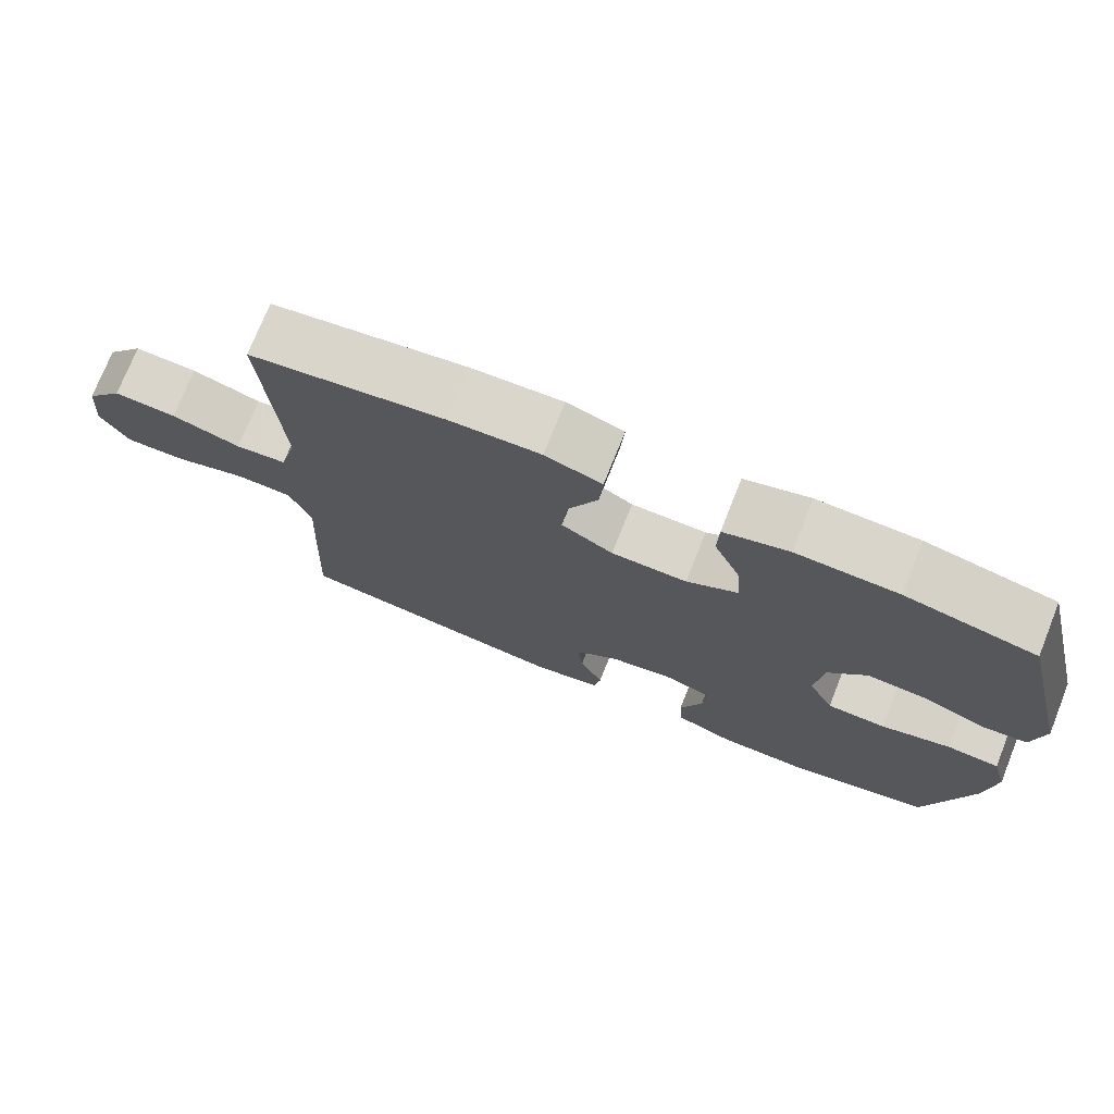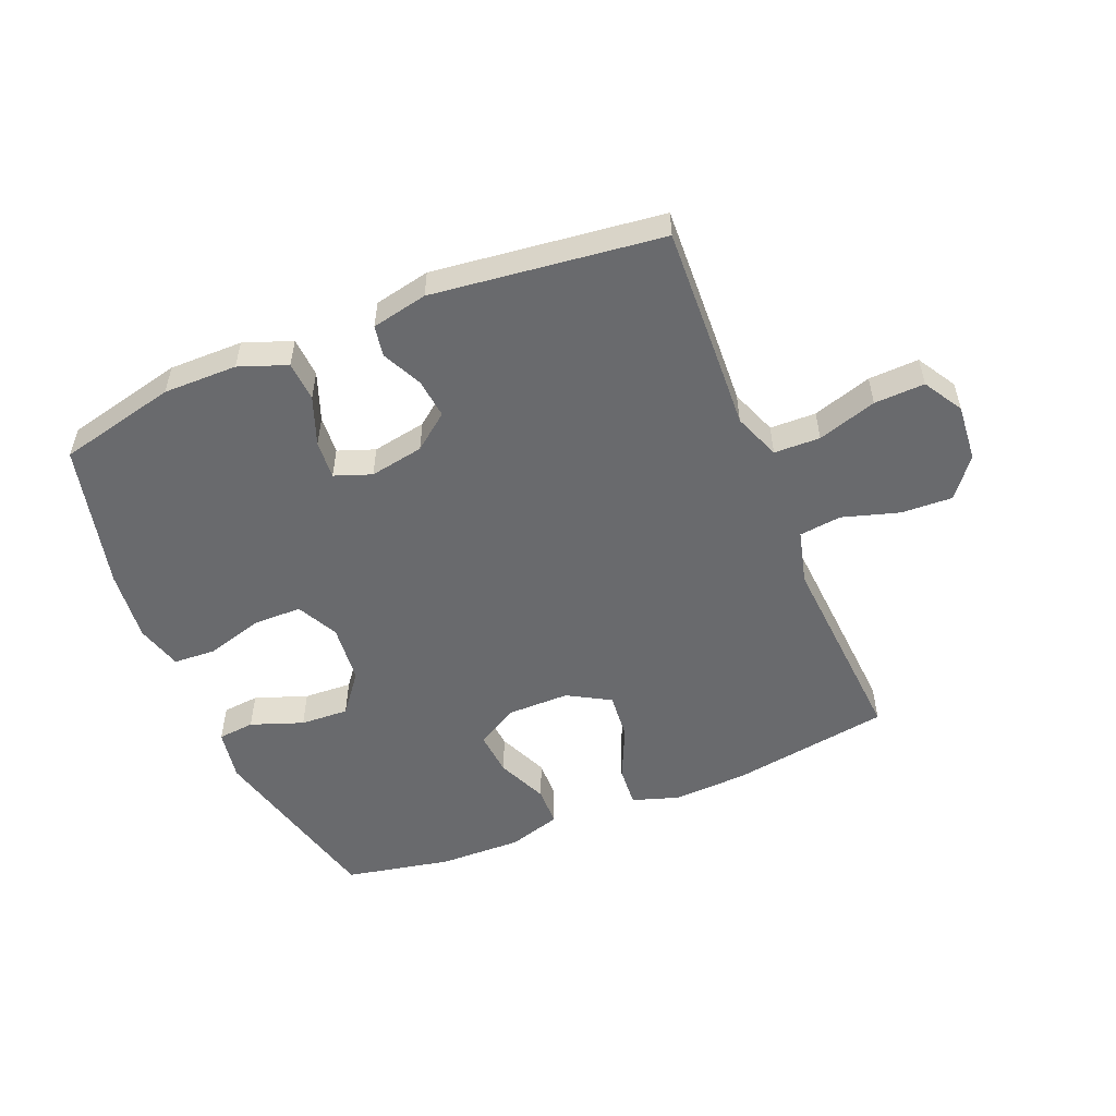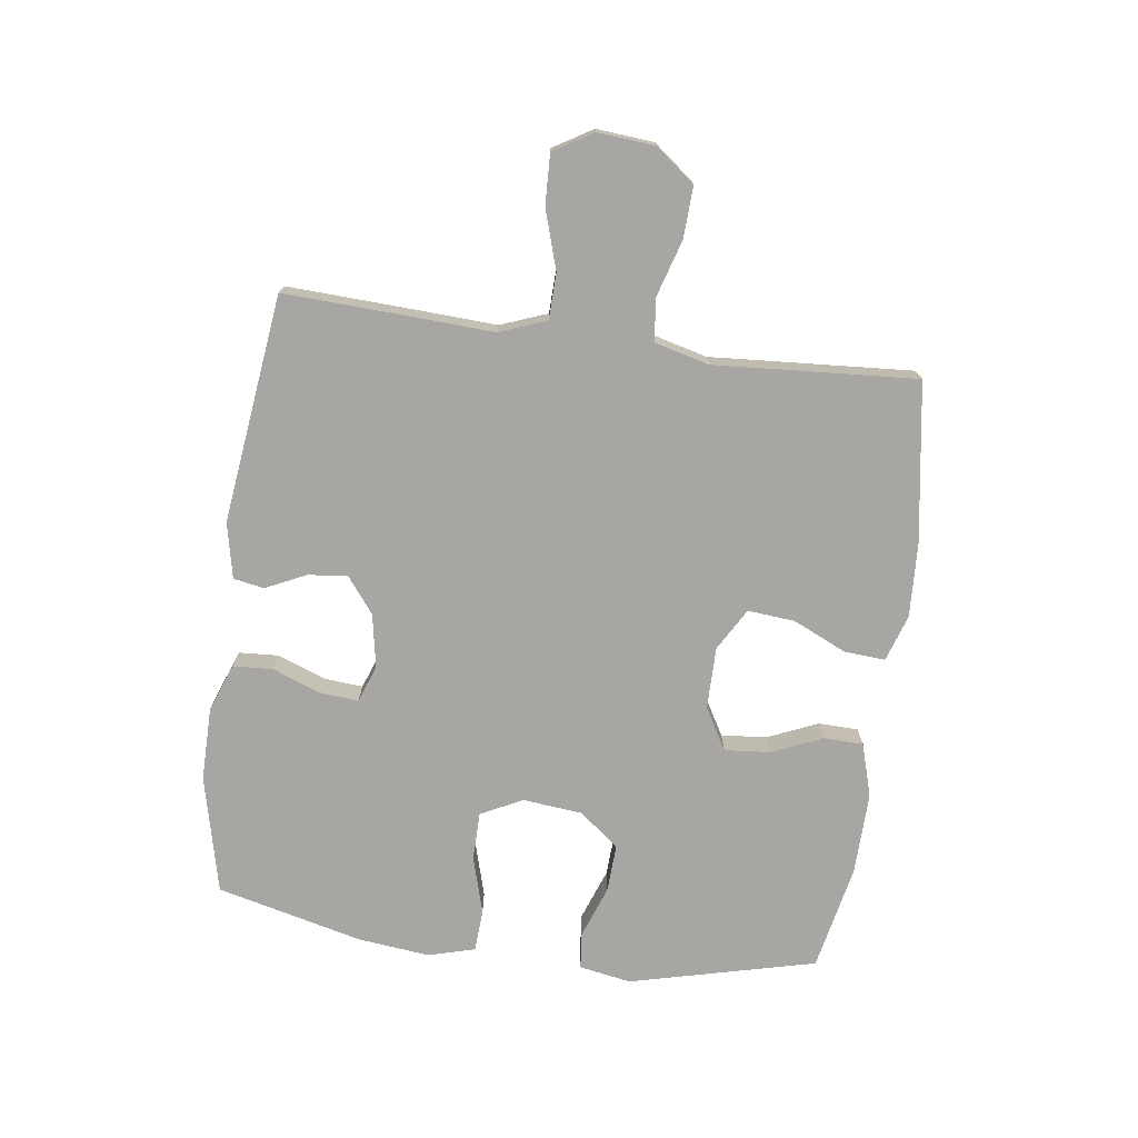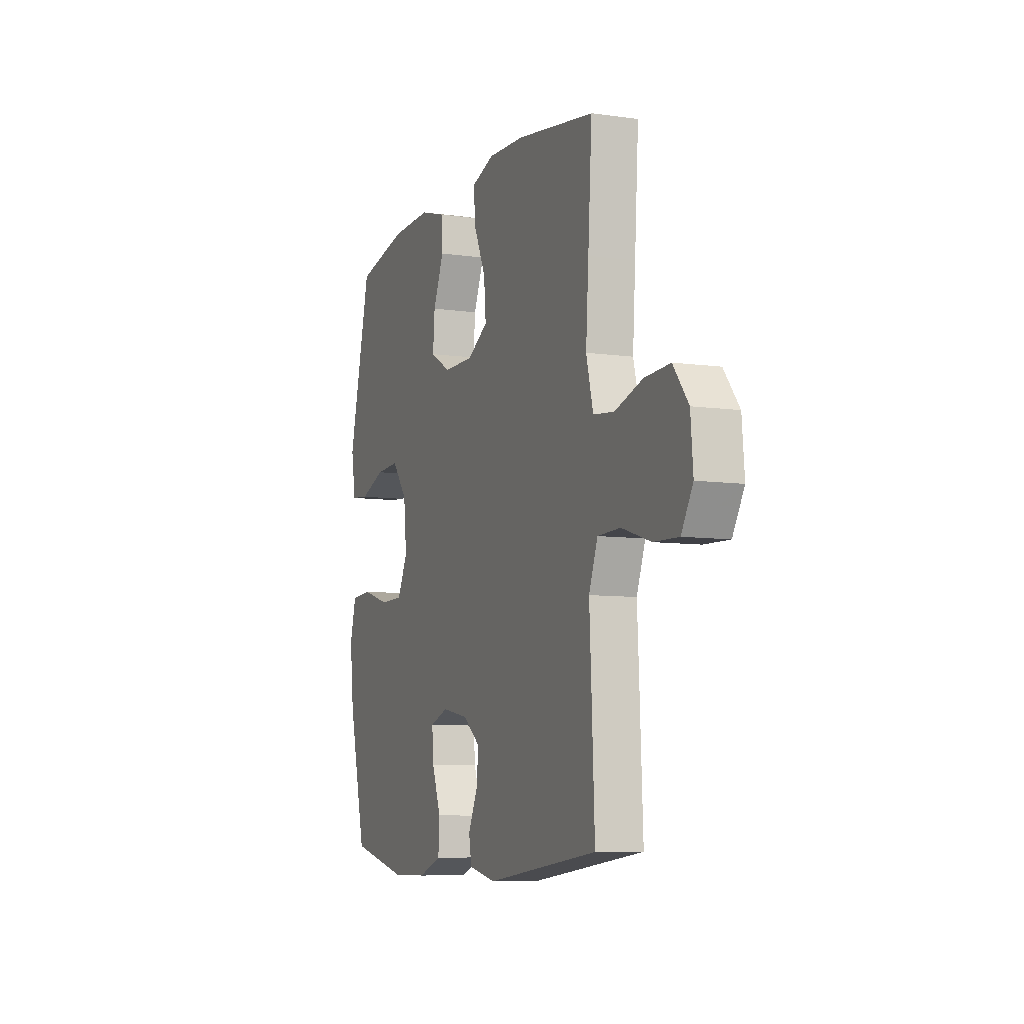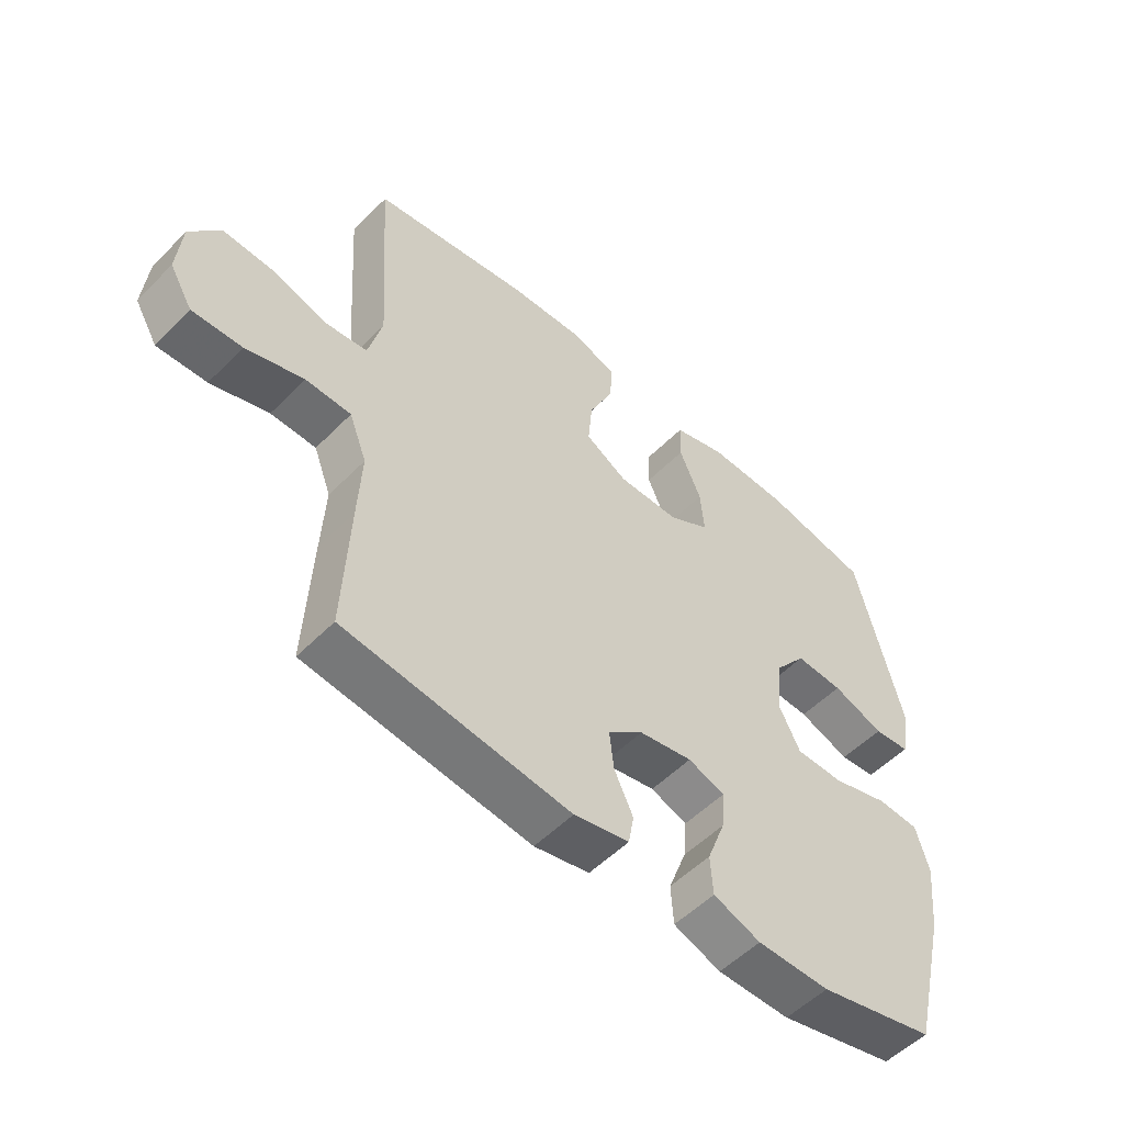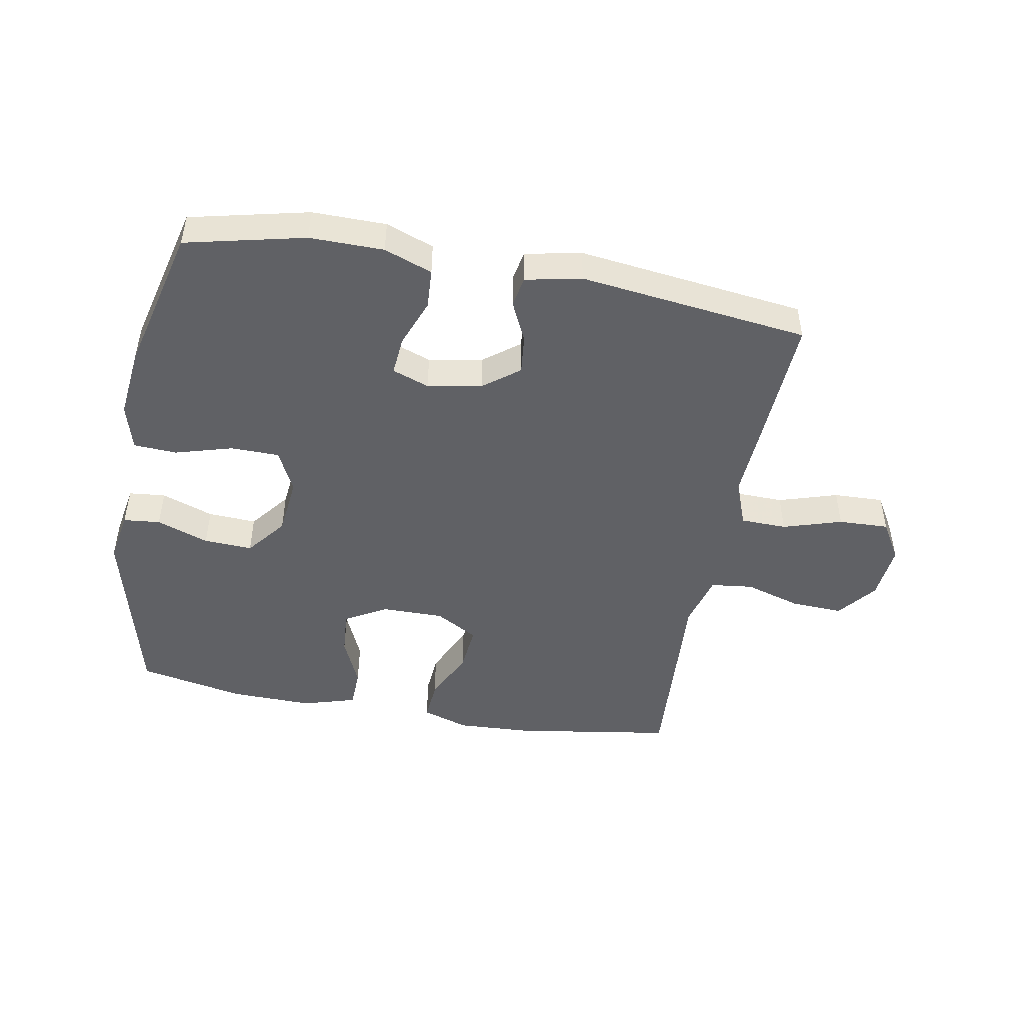
<metadata>
{"format":"obj","ext":"obj","renderer":"f3d","projection":"perspective","resolution":1024,"background":"white","views":[{"elev":74.2,"azim":21.8,"up":"+Z"},{"elev":-53.0,"azim":-157.5,"up":"+Y"},{"elev":-74.2,"azim":-97.7,"up":"+Y"},{"elev":-7.9,"azim":-111.5,"up":"+Z"},{"elev":-53.3,"azim":-43.0,"up":"+Z"},{"elev":-47.1,"azim":169.6,"up":"+Y"}]}
</metadata>
<code>
v 0.5 0.07 -0.5
v 0.307 0.07 -0.545
v 0.187 0.07 -0.544
v 0.109 0.07 -0.515
v 0.105 0.07 -0.45
v 0.135 0.07 -0.371
v 0.14 0.07 -0.308
v 0.08 0.07 -0.286
v -0.008 0.07 -0.302
v -0.066 0.07 -0.347
v -0.059 0.07 -0.411
v -0.028 0.07 -0.477
v -0.037 0.07 -0.527
v -0.128 0.07 -0.546
v -0.5 0.07 -0.5
v -0.49 0.07 -0.278
v -0.484 0.07 -0.161
v -0.513 0.07 -0.085
v -0.588 0.07 -0.083
v -0.684 0.07 -0.113
v -0.766 0.07 -0.116
v -0.804 0.07 -0.052
v -0.796 0.07 0.041
v -0.746 0.07 0.105
v -0.662 0.07 0.101
v -0.57 0.07 0.073
v -0.501 0.07 0.081
v -0.478 0.07 0.17
v -0.487 0.07 0.303
v -0.5 0.07 0.5
v -0.24 0.07 0.541
v -0.118 0.07 0.547
v -0.042 0.07 0.522
v -0.047 0.07 0.455
v -0.087 0.07 0.368
v -0.094 0.07 0.291
v -0.025 0.07 0.251
v 0.076 0.07 0.251
v 0.145 0.07 0.29
v 0.139 0.07 0.364
v 0.103 0.07 0.447
v 0.105 0.07 0.512
v 0.192 0.07 0.538
v 0.327 0.07 0.535
v 0.5 0.07 0.5
v 0.575 0.07 0.196
v 0.56 0.07 0.111
v 0.5 0.07 0.105
v 0.415 0.07 0.136
v 0.336 0.07 0.14
v 0.285 0.07 0.075
v 0.275 0.07 -0.022
v 0.309 0.07 -0.09
v 0.388 0.07 -0.091
v 0.481 0.07 -0.064
v 0.551 0.07 -0.068
v 0.572 0.07 -0.144
v 0.559 0.07 -0.261
v 0.5 0 -0.5
v 0.307 0 -0.545
v 0.187 0 -0.544
v 0.109 0 -0.515
v 0.105 0 -0.45
v 0.135 0 -0.371
v 0.14 0 -0.308
v 0.08 0 -0.286
v -0.008 0 -0.302
v -0.066 0 -0.347
v -0.059 0 -0.411
v -0.028 0 -0.477
v -0.037 0 -0.527
v -0.128 0 -0.546
v -0.5 0 -0.5
v -0.49 0 -0.278
v -0.484 0 -0.161
v -0.513 0 -0.085
v -0.588 0 -0.083
v -0.684 0 -0.113
v -0.766 0 -0.116
v -0.804 0 -0.052
v -0.796 0 0.041
v -0.746 0 0.105
v -0.662 0 0.101
v -0.57 0 0.073
v -0.501 0 0.081
v -0.478 0 0.17
v -0.487 0 0.303
v -0.5 0 0.5
v -0.24 0 0.541
v -0.118 0 0.547
v -0.042 0 0.522
v -0.047 0 0.455
v -0.087 0 0.368
v -0.094 0 0.291
v -0.025 0 0.251
v 0.076 0 0.251
v 0.145 0 0.29
v 0.139 0 0.364
v 0.103 0 0.447
v 0.105 0 0.512
v 0.192 0 0.538
v 0.327 0 0.535
v 0.5 0 0.5
v 0.575 0 0.196
v 0.56 0 0.111
v 0.5 0 0.105
v 0.415 0 0.136
v 0.336 0 0.14
v 0.285 0 0.075
v 0.275 0 -0.022
v 0.309 0 -0.09
v 0.388 0 -0.091
v 0.481 0 -0.064
v 0.551 0 -0.068
v 0.572 0 -0.144
v 0.559 0 -0.261
f 4 5 6
f 3 4 6
f 2 3 6
f 1 2 6
f 58 1 6
f 57 58 6
f 56 57 6
f 55 56 6
f 54 55 6
f 53 54 6 7
f 52 53 7 8
f 51 52 8 9
f 47 48 49
f 46 47 49
f 45 46 49
f 44 45 49
f 43 44 49
f 42 43 49
f 41 42 49
f 40 41 49
f 39 40 49 50
f 38 39 50 51
f 33 34 35
f 32 33 35
f 31 32 35
f 30 31 35
f 29 30 35
f 28 29 35
f 27 28 35 36
f 24 25 26
f 23 24 26
f 22 23 26
f 21 22 26
f 20 21 26
f 19 20 26
f 18 19 26 27
f 27 36 37
f 18 27 37
f 17 18 37
f 15 16 17
f 14 15 17
f 13 14 17
f 12 13 17
f 11 12 17
f 51 9 10
f 38 51 10
f 37 38 10
f 17 37 10
f 10 11 17
f 64 63 62
f 64 62 61
f 64 61 60
f 64 60 59
f 64 59 116
f 64 116 115
f 64 115 114
f 64 114 113
f 64 113 112
f 65 64 112 111
f 66 65 111 110
f 67 66 110 109
f 107 106 105
f 107 105 104
f 107 104 103
f 107 103 102
f 107 102 101
f 107 101 100
f 107 100 99
f 107 99 98
f 108 107 98 97
f 109 108 97 96
f 93 92 91
f 93 91 90
f 93 90 89
f 93 89 88
f 93 88 87
f 93 87 86
f 94 93 86 85
f 84 83 82
f 84 82 81
f 84 81 80
f 84 80 79
f 84 79 78
f 84 78 77
f 85 84 77 76
f 95 94 85
f 95 85 76
f 95 76 75
f 75 74 73
f 75 73 72
f 75 72 71
f 75 71 70
f 75 70 69
f 68 67 109
f 68 109 96
f 68 96 95
f 68 95 75
f 75 69 68
f 1 59 60 2
f 2 60 61 3
f 3 61 62 4
f 4 62 63 5
f 5 63 64 6
f 6 64 65 7
f 7 65 66 8
f 8 66 67 9
f 9 67 68 10
f 10 68 69 11
f 11 69 70 12
f 12 70 71 13
f 13 71 72 14
f 14 72 73 15
f 15 73 74 16
f 16 74 75 17
f 17 75 76 18
f 18 76 77 19
f 19 77 78 20
f 20 78 79 21
f 21 79 80 22
f 22 80 81 23
f 23 81 82 24
f 24 82 83 25
f 25 83 84 26
f 26 84 85 27
f 27 85 86 28
f 28 86 87 29
f 29 87 88 30
f 30 88 89 31
f 31 89 90 32
f 32 90 91 33
f 33 91 92 34
f 34 92 93 35
f 35 93 94 36
f 36 94 95 37
f 37 95 96 38
f 38 96 97 39
f 39 97 98 40
f 40 98 99 41
f 41 99 100 42
f 42 100 101 43
f 43 101 102 44
f 44 102 103 45
f 45 103 104 46
f 46 104 105 47
f 47 105 106 48
f 48 106 107 49
f 49 107 108 50
f 50 108 109 51
f 51 109 110 52
f 52 110 111 53
f 53 111 112 54
f 54 112 113 55
f 55 113 114 56
f 56 114 115 57
f 57 115 116 58
f 58 116 59 1

</code>
